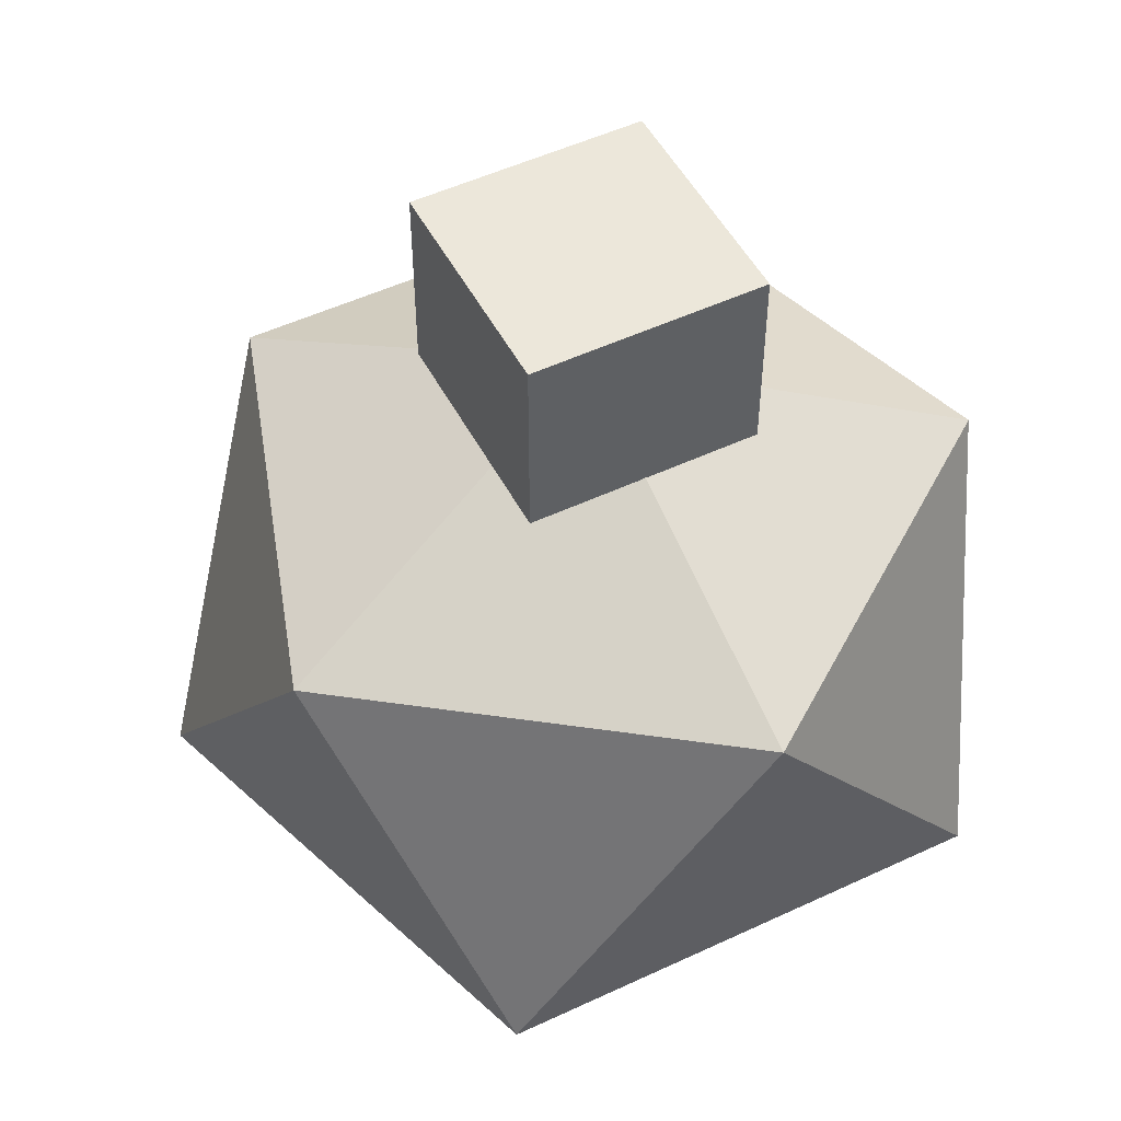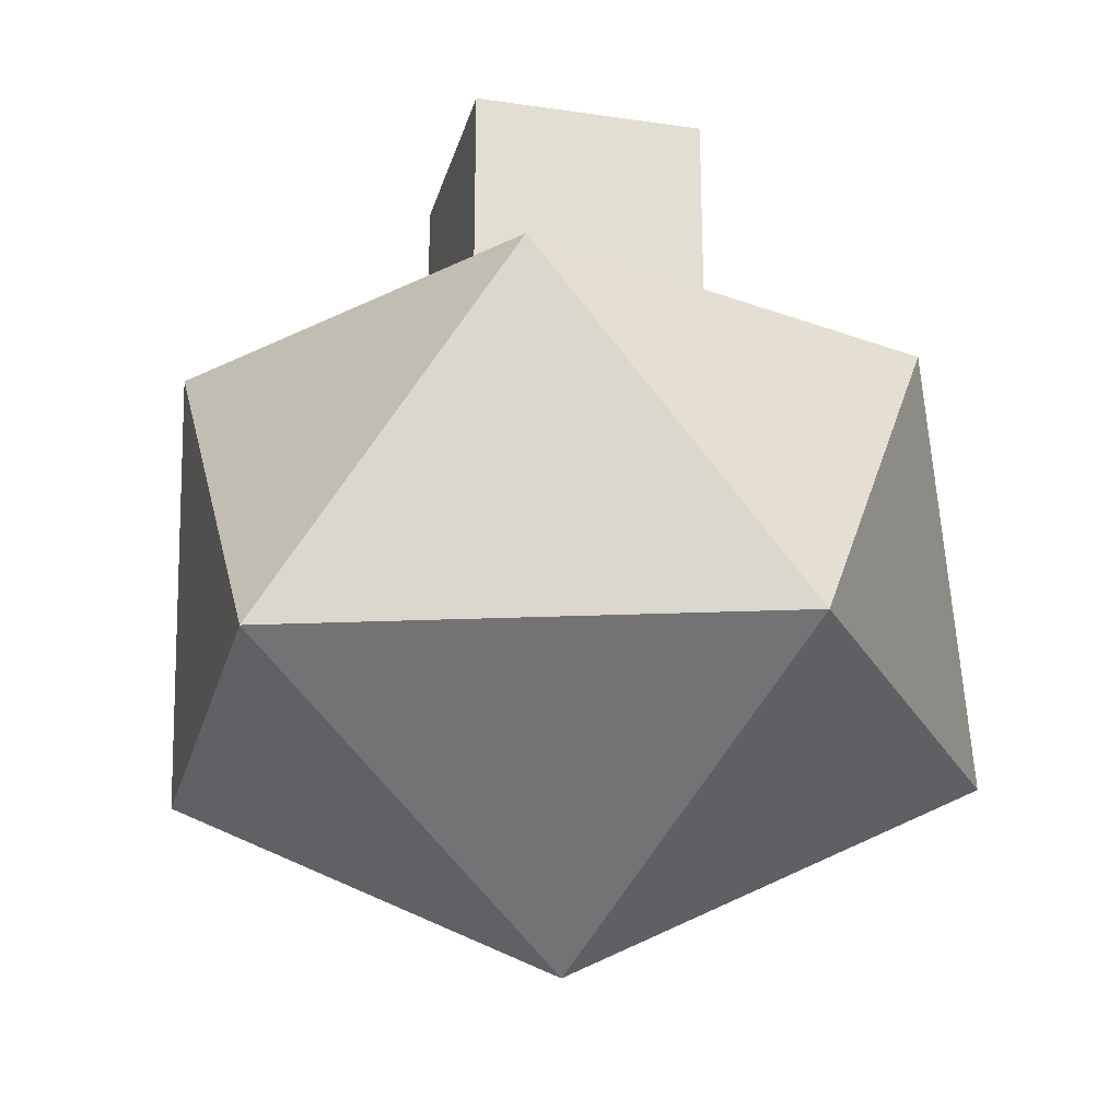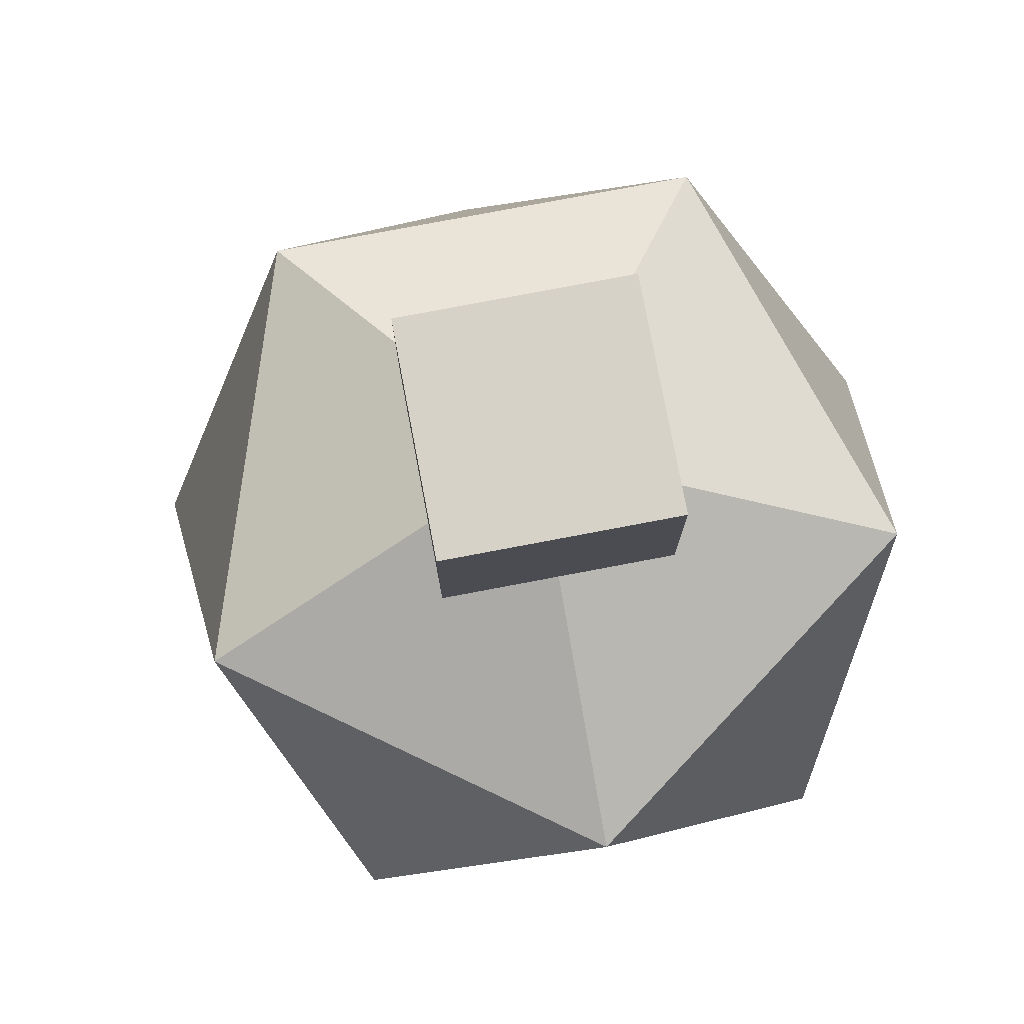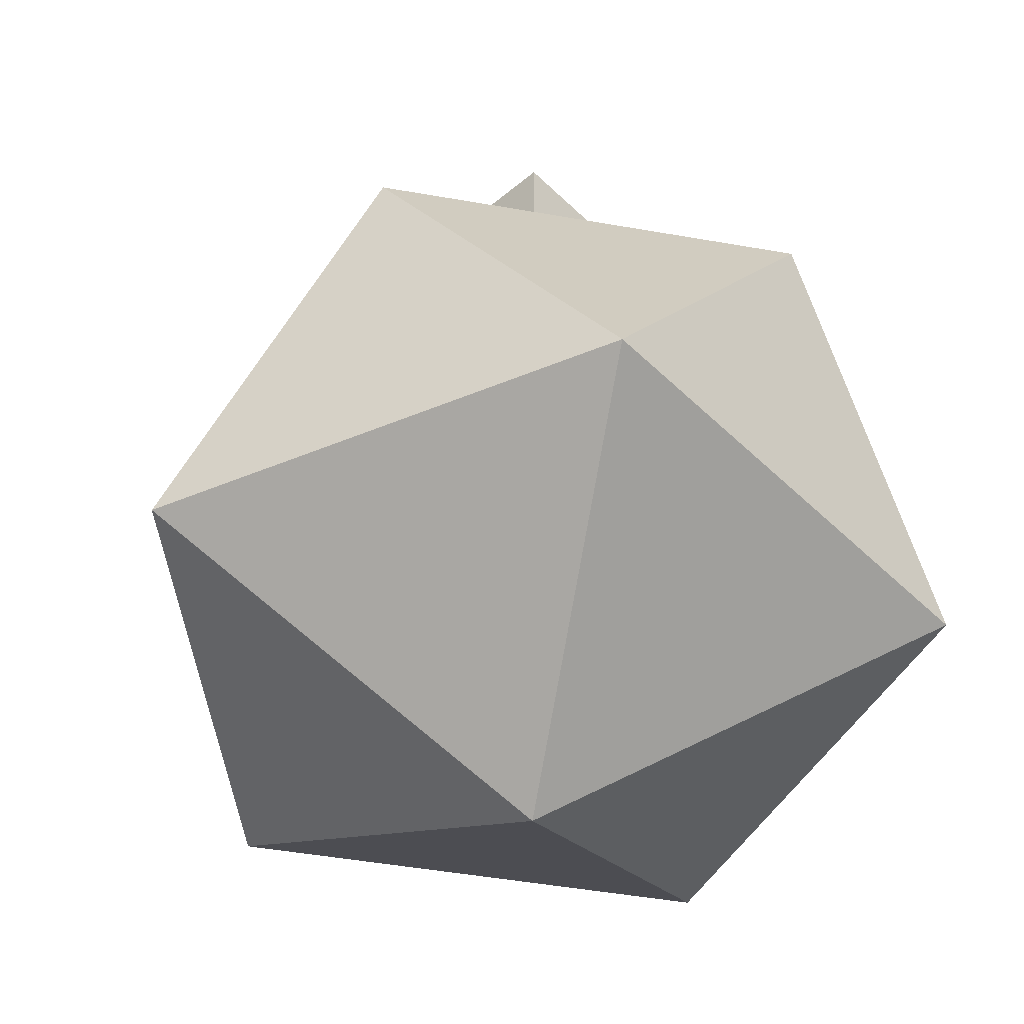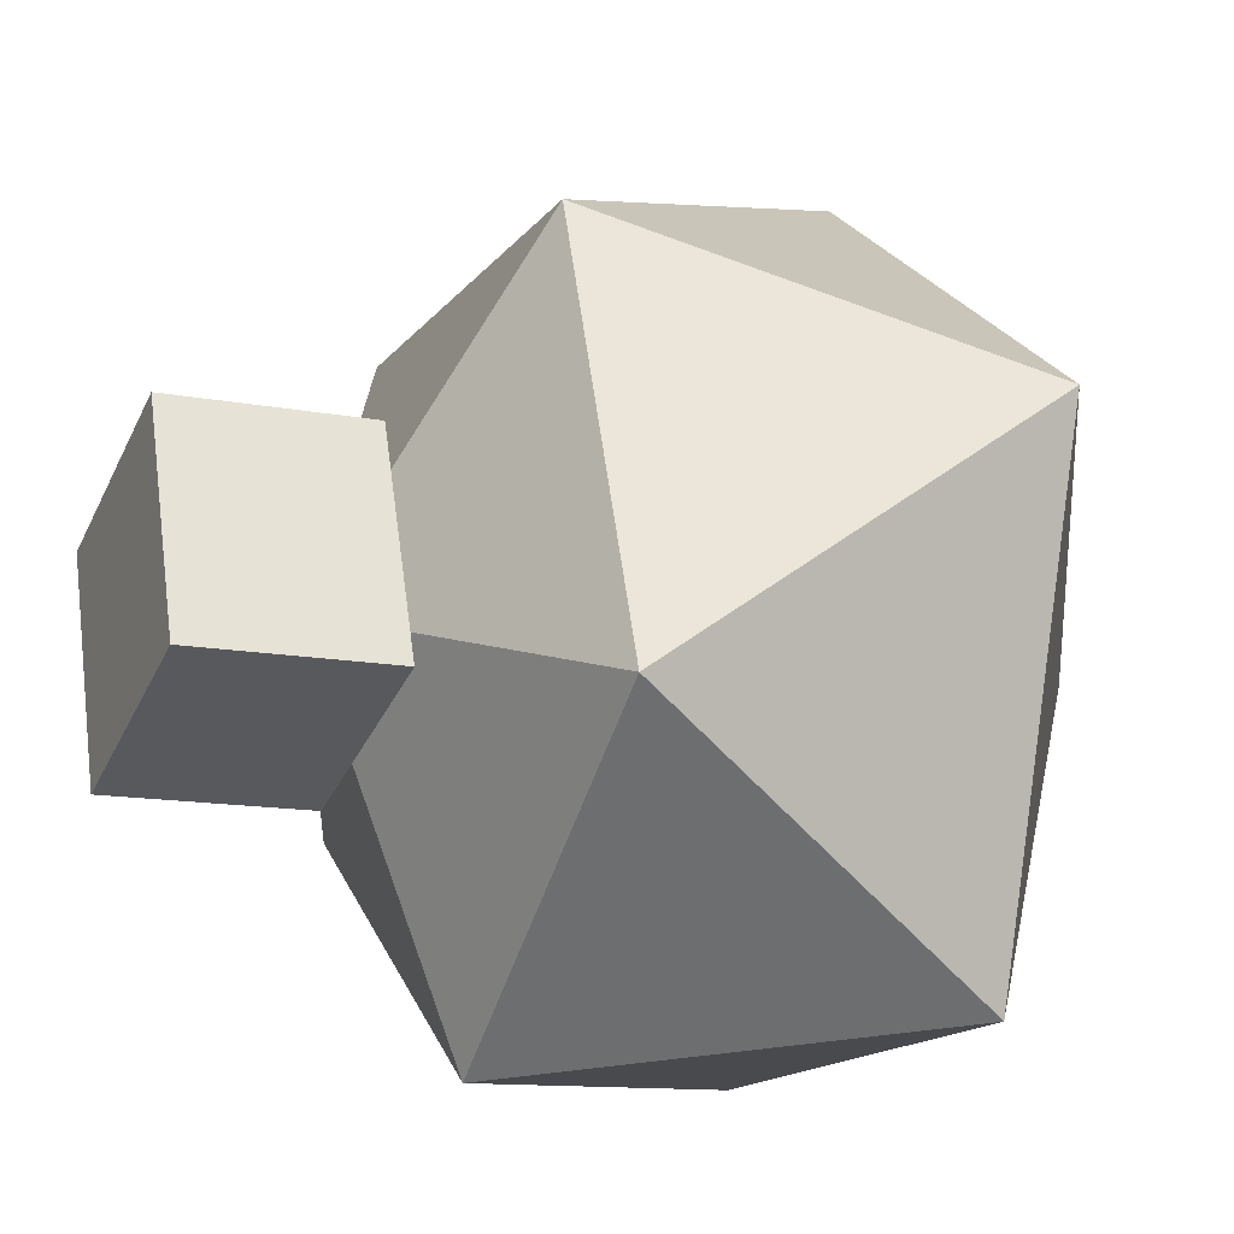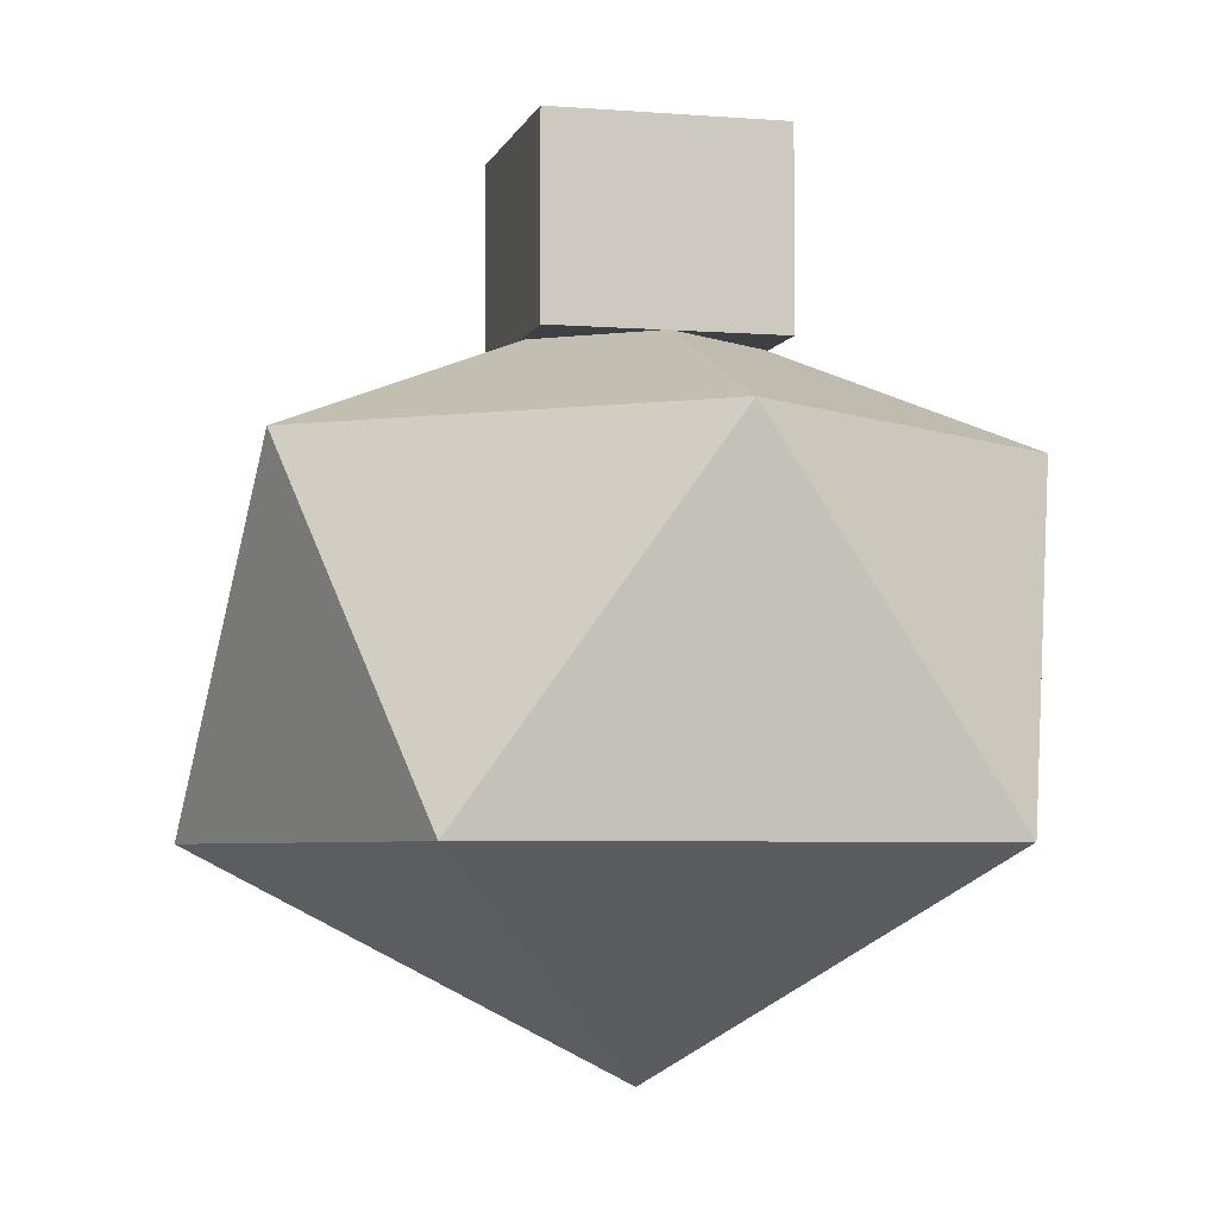
<metadata>
{"format":"obj","ext":"obj","renderer":"f3d","projection":"perspective","resolution":1024,"background":"white","views":[{"elev":51.0,"azim":82.5,"up":"+Y"},{"elev":-23.8,"azim":-174.3,"up":"+Y"},{"elev":78.2,"azim":98.9,"up":"+Y"},{"elev":-48.5,"azim":62.5,"up":"+Y"},{"elev":-13.2,"azim":-113.7,"up":"+Z"},{"elev":-4.8,"azim":95.4,"up":"+Y"}]}
</metadata>
<code>
g polySurface16
v -0.0007767 0.05932 -0.005031
v -0.00206 0.02922 -0.08365
v 0.07393 0.02922 -0.03167
v -0.0007767 0.05932 -0.005031
v -0.07498 0.02922 -0.02745
v -0.00206 0.02922 -0.08365
v -0.0007767 0.05932 -0.005031
v -0.04406 0.02922 0.05927
v -0.07498 0.02922 -0.02745
v -0.0007767 0.05932 -0.005031
v 0.04797 0.02922 0.05667
v -0.04406 0.02922 0.05927
v -0.0007767 0.05932 -0.005031
v 0.07393 0.02922 -0.03167
v 0.04797 0.02922 0.05667
v 0.07393 0.02922 -0.03167
v 0.04931 -0.04481 -0.07825
v 0.08434 -0.04481 0.01998
v -0.00206 0.02922 -0.08365
v -0.05494 -0.04481 -0.0753
v 0.04931 -0.04481 -0.07825
v -0.07498 0.02922 -0.02745
v -0.08434 -0.04481 0.02476
v -0.05494 -0.04481 -0.0753
v -0.04406 0.02922 0.05927
v 0.001737 -0.04481 0.08365
v -0.08434 -0.04481 0.02476
v 0.04797 0.02922 0.05667
v 0.08434 -0.04481 0.01998
v 0.001737 -0.04481 0.08365
v 0.04931 -0.04481 -0.07825
v 0.07393 0.02922 -0.03167
v -0.00206 0.02922 -0.08365
v -0.05494 -0.04481 -0.0753
v -0.00206 0.02922 -0.08365
v -0.07498 0.02922 -0.02745
v -0.08434 -0.04481 0.02476
v -0.07498 0.02922 -0.02745
v -0.04406 0.02922 0.05927
v 0.001737 -0.04481 0.08365
v -0.04406 0.02922 0.05927
v 0.04797 0.02922 0.05667
v 0.08434 -0.04481 0.01998
v 0.04797 0.02922 0.05667
v 0.07393 0.02922 -0.03167
v -0.0007767 -0.09056 -0.005031
v 0.04931 -0.04481 -0.07825
v -0.05494 -0.04481 -0.0753
v -0.0007767 -0.09056 -0.005031
v -0.05494 -0.04481 -0.0753
v -0.08434 -0.04481 0.02476
v -0.0007767 -0.09056 -0.005031
v -0.08434 -0.04481 0.02476
v 0.001737 -0.04481 0.08365
v -0.0007767 -0.09056 -0.005031
v 0.001737 -0.04481 0.08365
v 0.08434 -0.04481 0.01998
v -0.0007767 -0.09056 -0.005031
v 0.08434 -0.04481 0.01998
v 0.04931 -0.04481 -0.07825
v -0.01558 0.04981 0.02617
v -0.01558 0.09056 0.02617
v 0.03042 0.09056 0.009768
v 0.03042 0.04981 0.009768
v -0.01558 0.09056 0.02617
v -0.03198 0.09056 -0.01983
v 0.01402 0.09056 -0.03623
v 0.03042 0.09056 0.009768
v -0.03198 0.09056 -0.01983
v -0.03198 0.04981 -0.01983
v 0.01402 0.04981 -0.03623
v 0.01402 0.09056 -0.03623
v -0.03198 0.04981 -0.01983
v -0.01558 0.04981 0.02617
v 0.03042 0.04981 0.009768
v 0.01402 0.04981 -0.03623
v 0.03042 0.04981 0.009768
v 0.03042 0.09056 0.009768
v 0.01402 0.09056 -0.03623
v 0.01402 0.04981 -0.03623
v -0.03198 0.04981 -0.01983
v -0.03198 0.09056 -0.01983
v -0.01558 0.09056 0.02617
v -0.01558 0.04981 0.02617
g polySurface16_0
f 3 2 1
f 6 5 4
f 9 8 7
f 12 11 10
f 15 14 13
f 18 17 16
f 21 20 19
f 24 23 22
f 27 26 25
f 30 29 28
f 33 32 31
f 36 35 34
f 39 38 37
f 42 41 40
f 45 44 43
f 48 47 46
f 51 50 49
f 54 53 52
f 57 56 55
f 60 59 58
f 63 62 61
f 64 63 61
f 67 66 65
f 68 67 65
f 71 70 69
f 72 71 69
f 75 74 73
f 76 75 73
f 79 78 77
f 80 79 77
f 83 82 81
f 84 83 81

</code>
